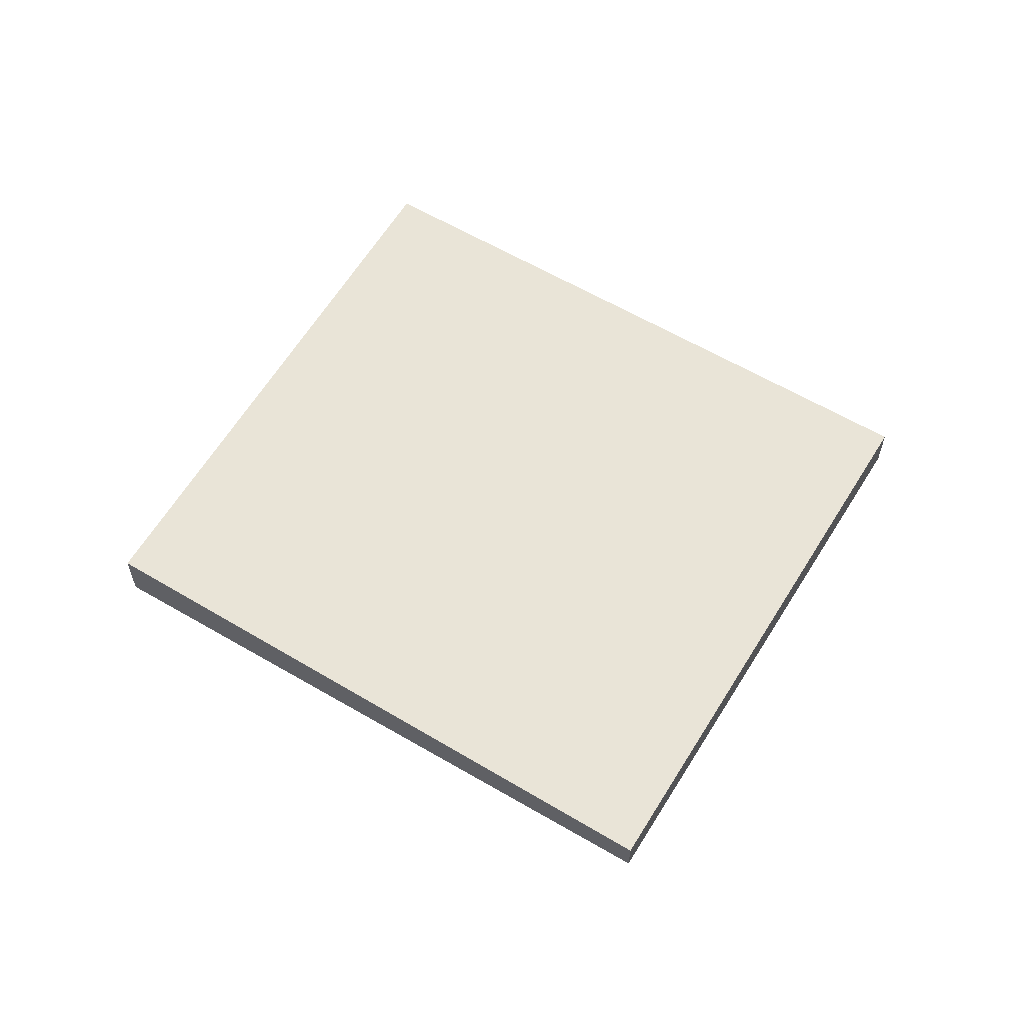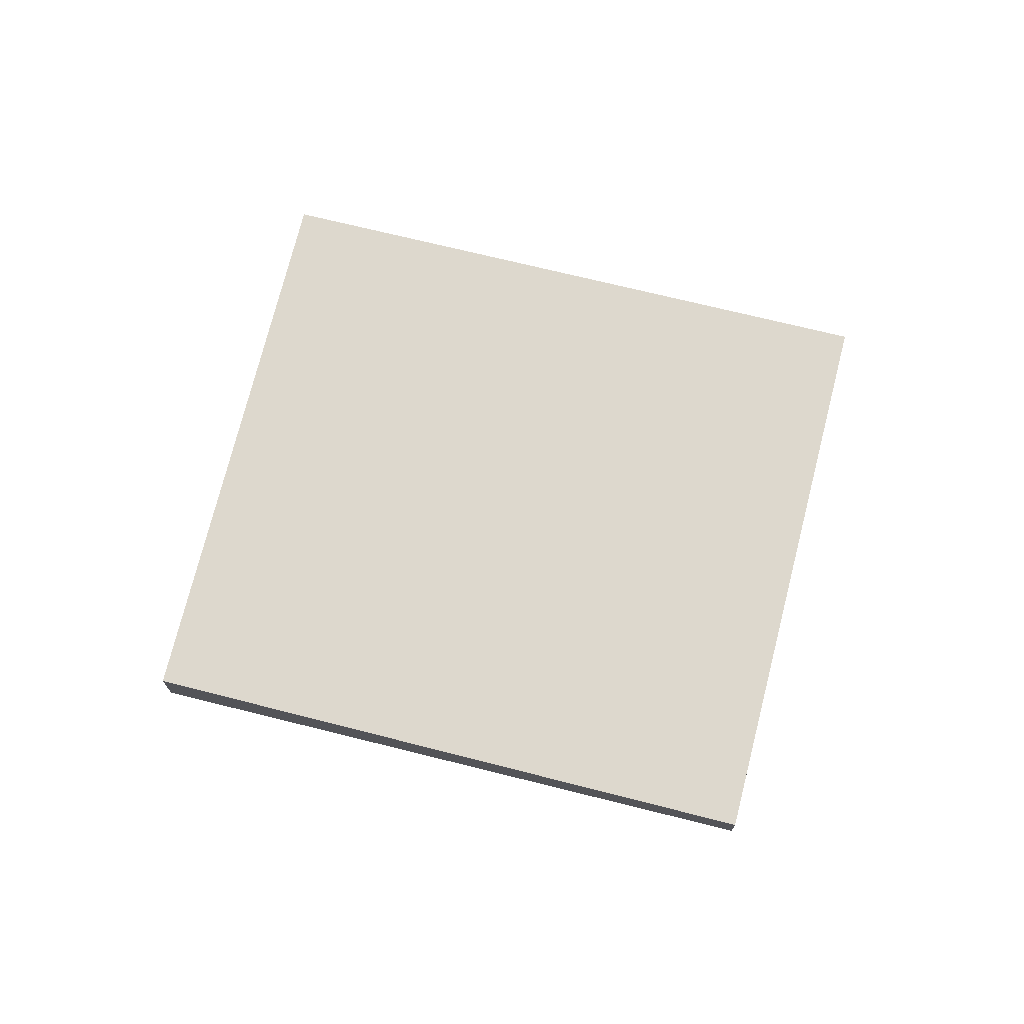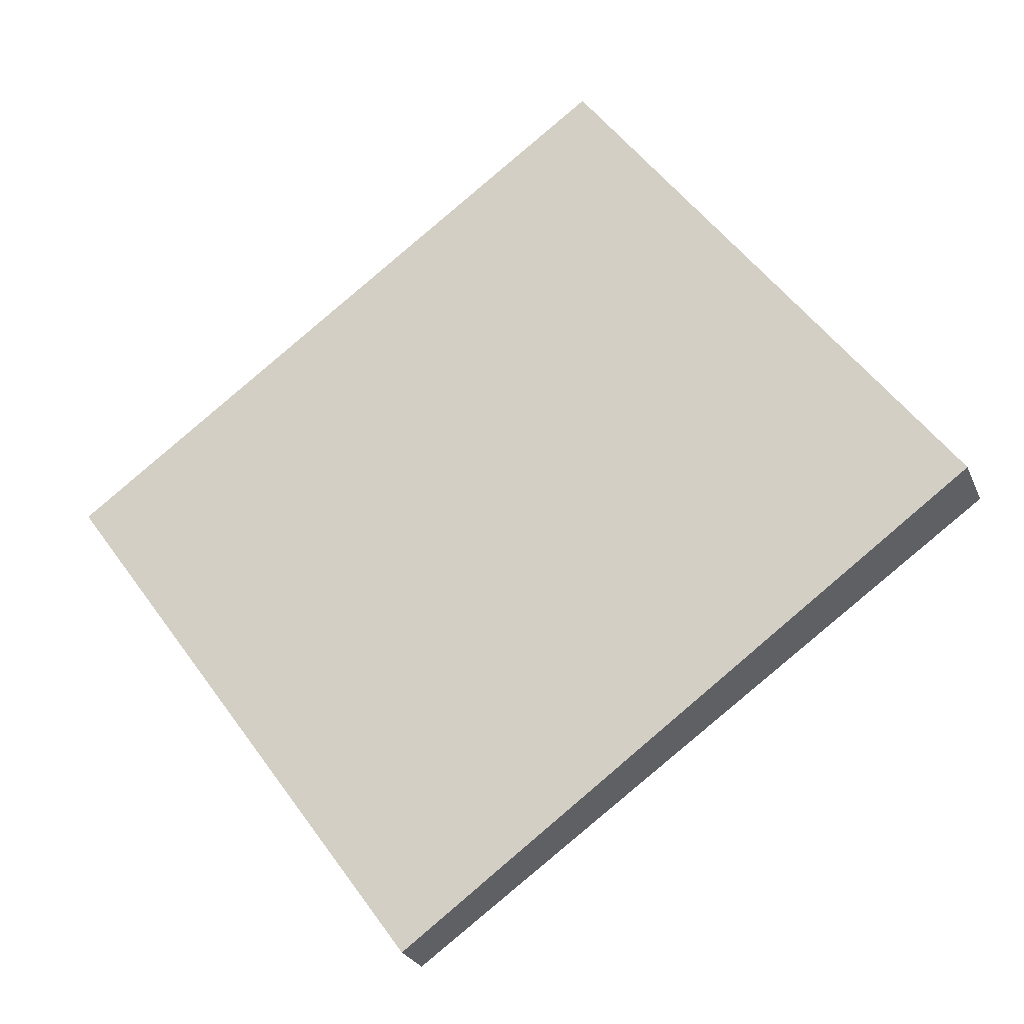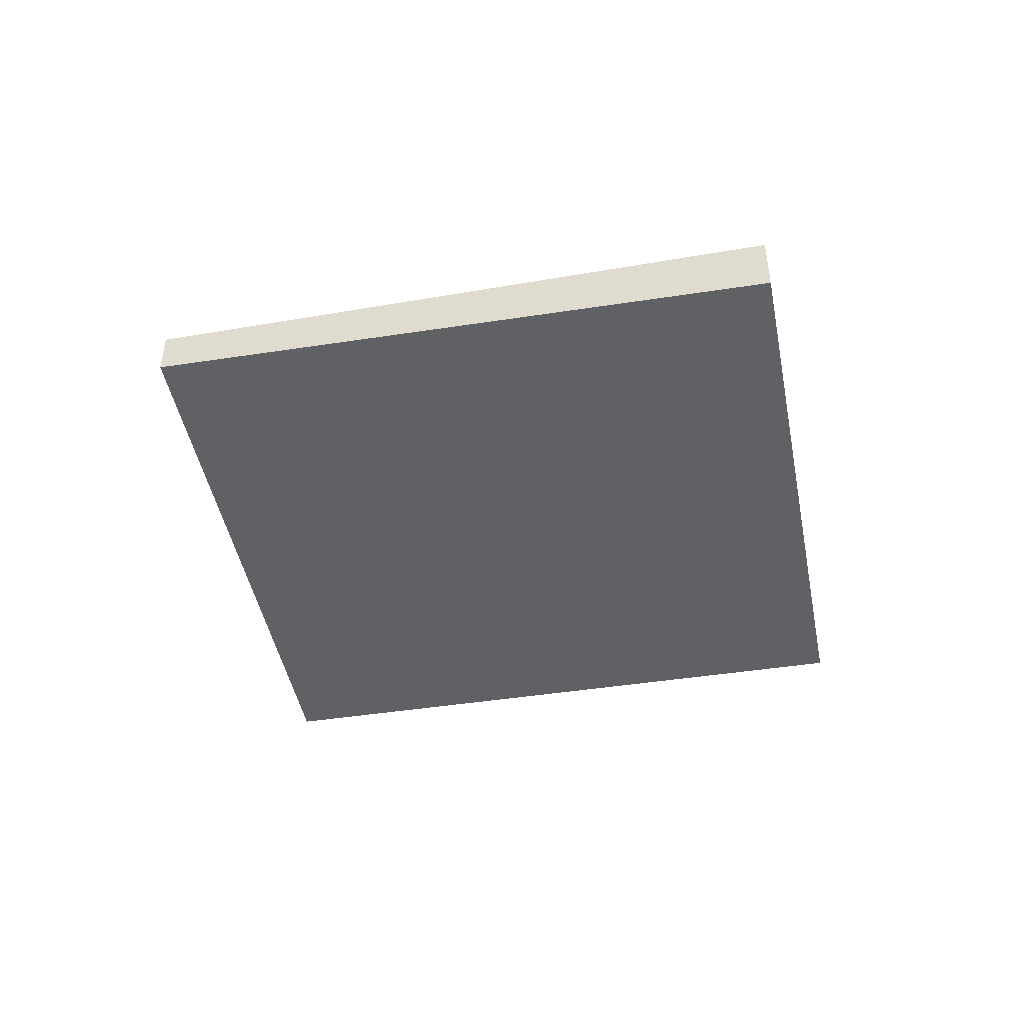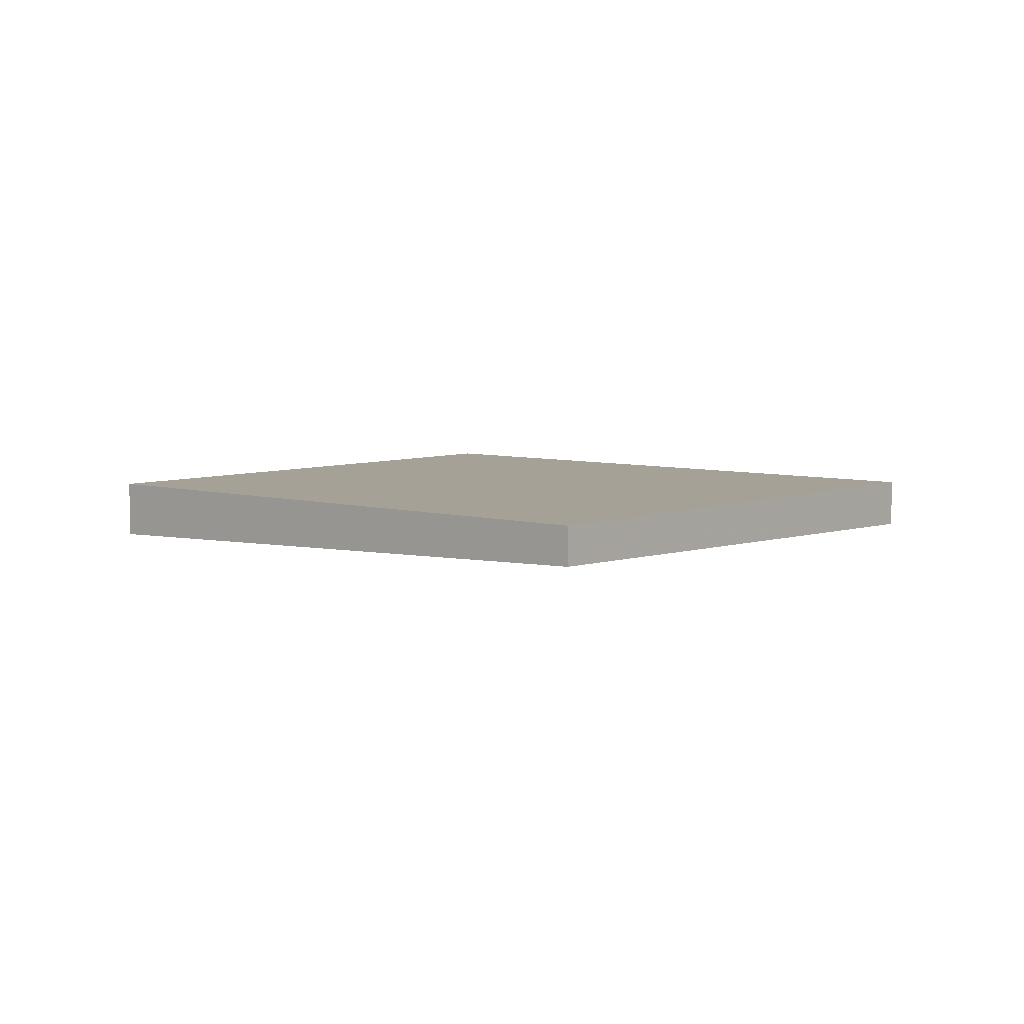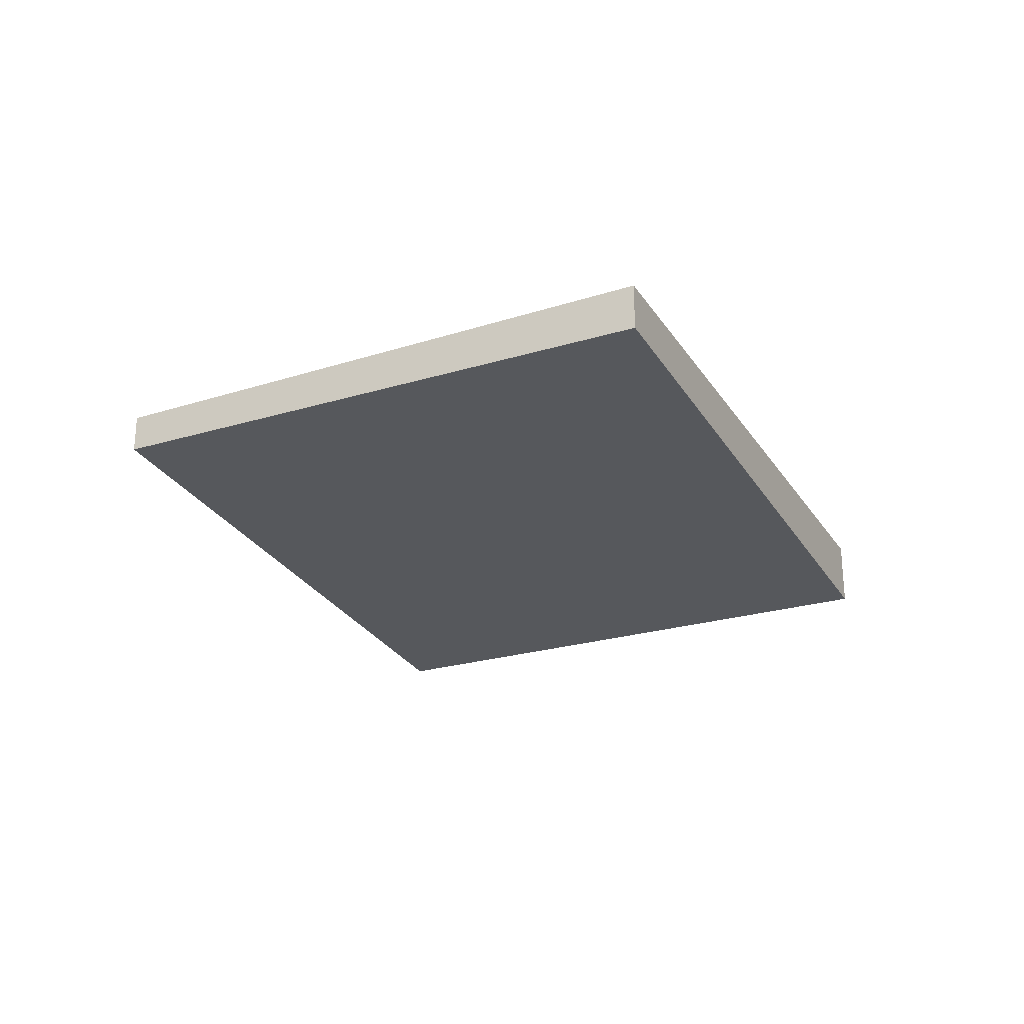
<metadata>
{"format":"obj","ext":"obj","renderer":"f3d","projection":"perspective","resolution":1024,"background":"white","views":[{"elev":60.8,"azim":-112.5,"up":"+Z"},{"elev":72.1,"azim":-129.6,"up":"+Z"},{"elev":-25.7,"azim":19.0,"up":"+Y"},{"elev":-47.7,"azim":47.5,"up":"+Z"},{"elev":6.1,"azim":-103.1,"up":"+Z"},{"elev":-26.9,"azim":-27.6,"up":"+Z"}]}
</metadata>
<code>
v -2309 -1120 -0.2268
v -2308 -1122 -0.2646
v -2310 -1124 -0.1905
v -2311 -1122 -0.1533
v -2308 -1122 -0.2646
v -2309 -1120 -0.2268
v -2309 -1120 -2.776e-17
v -2308 -1122 0
v -2310 -1124 -0.1905
v -2308 -1122 -0.2646
v -2308 -1122 0
v -2310 -1124 0
v -2311 -1122 -0.1533
v -2310 -1124 -0.1905
v -2310 -1124 0
v -2311 -1122 -2.776e-17
v -2309 -1120 -0.2268
v -2311 -1122 -0.1533
v -2311 -1122 -2.776e-17
v -2309 -1120 -2.776e-17
v -2309 -1120 0
v -2308 -1122 0
v -2310 -1124 0
v -2311 -1122 0
f 2 3 4 1
f 6 7 8 5
f 10 11 12 9
f 14 15 16 13
f 18 19 20 17
f 22 23 24 21

</code>
